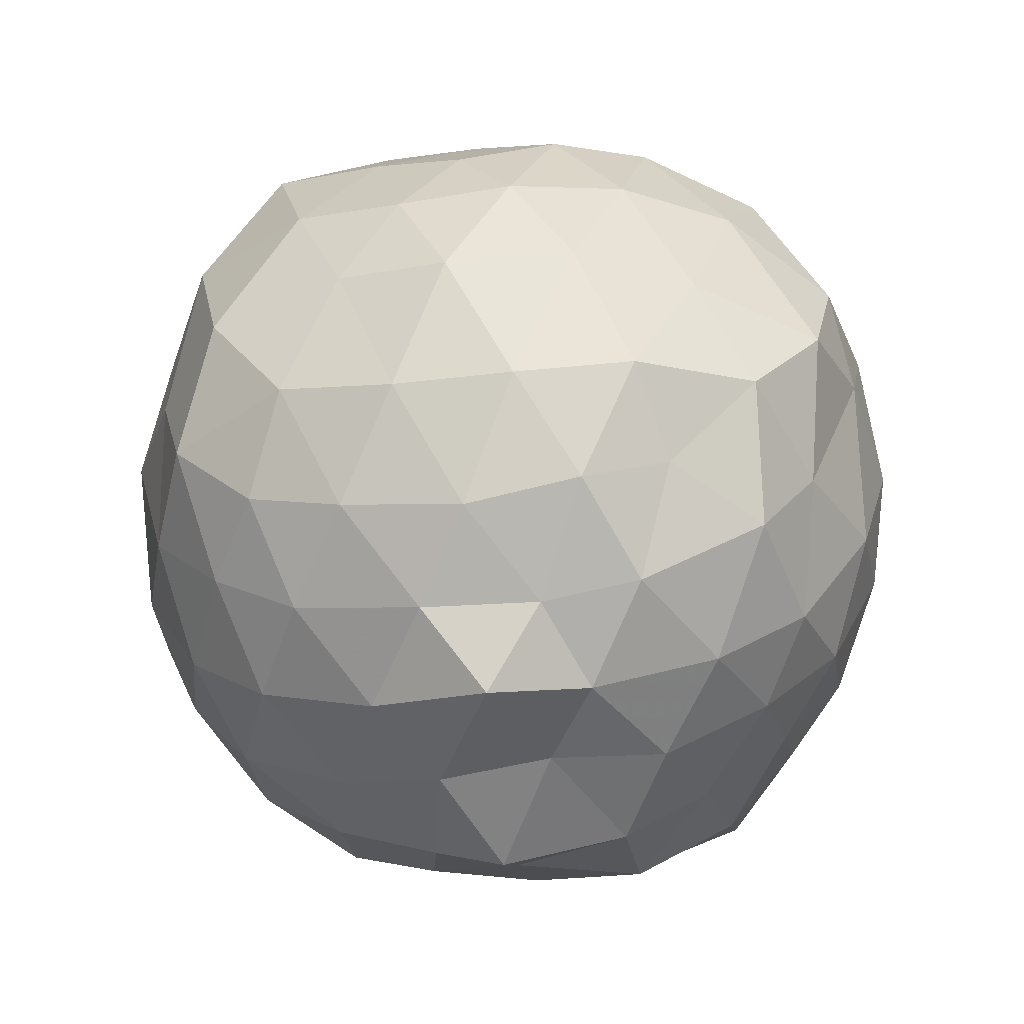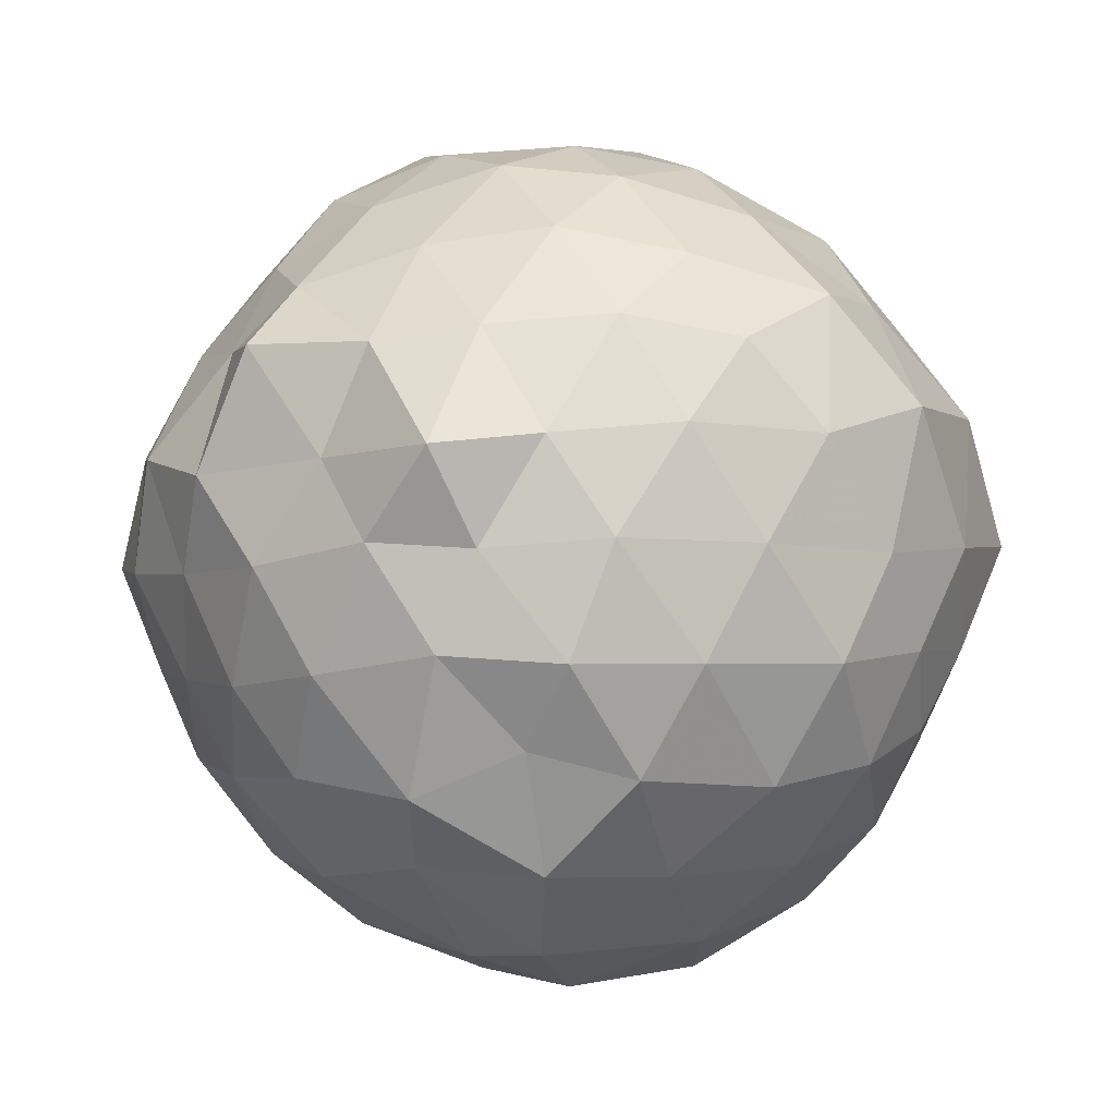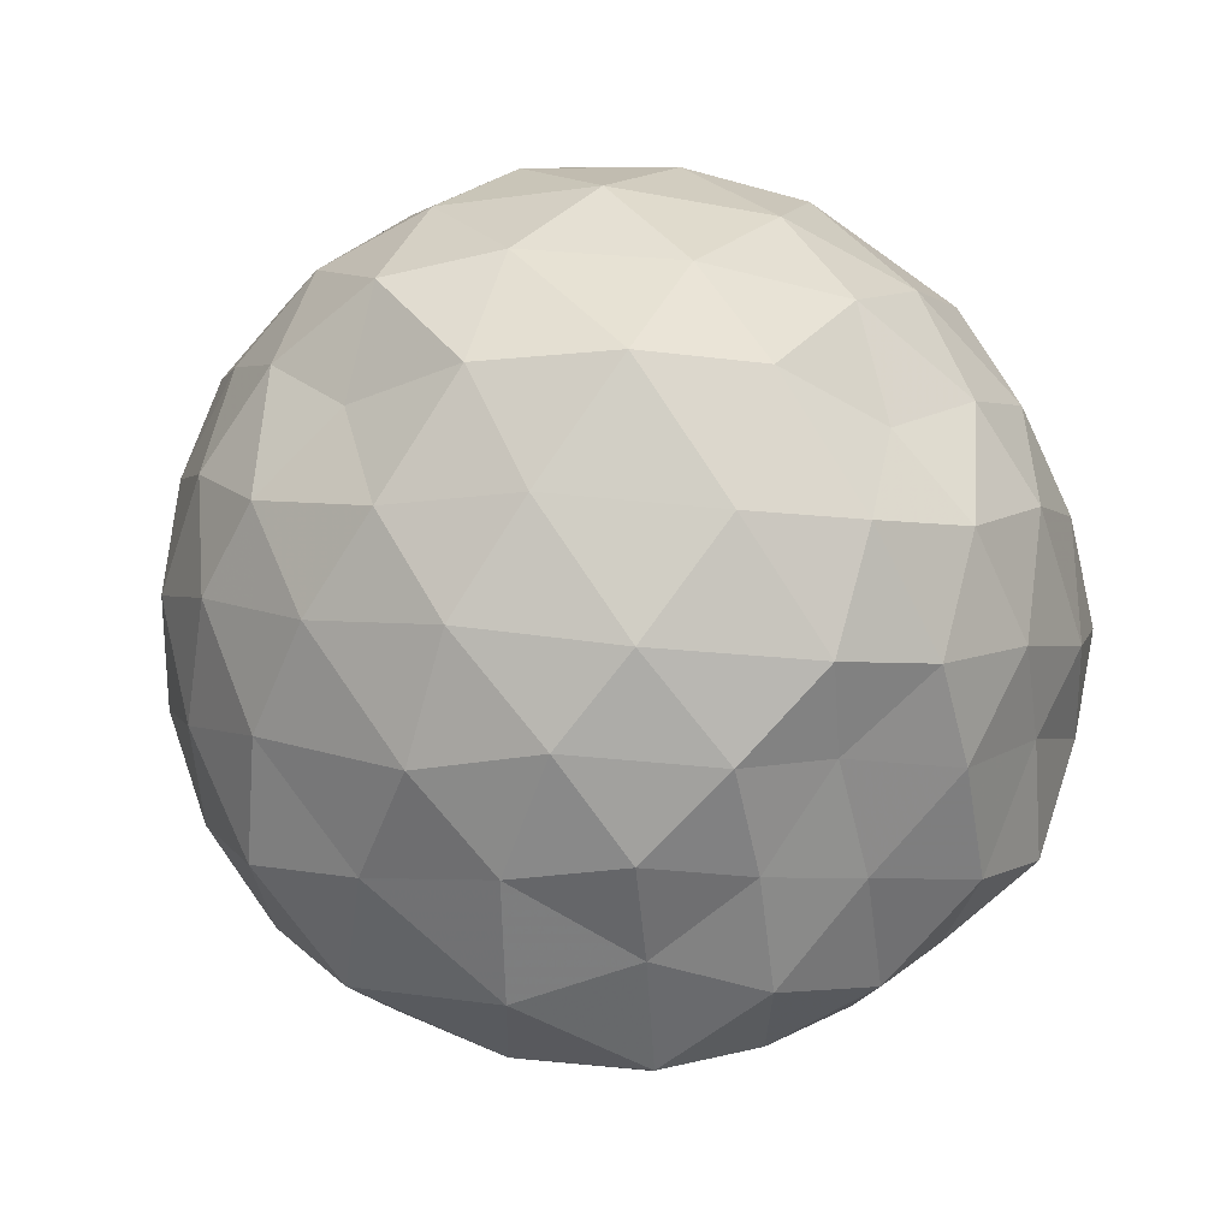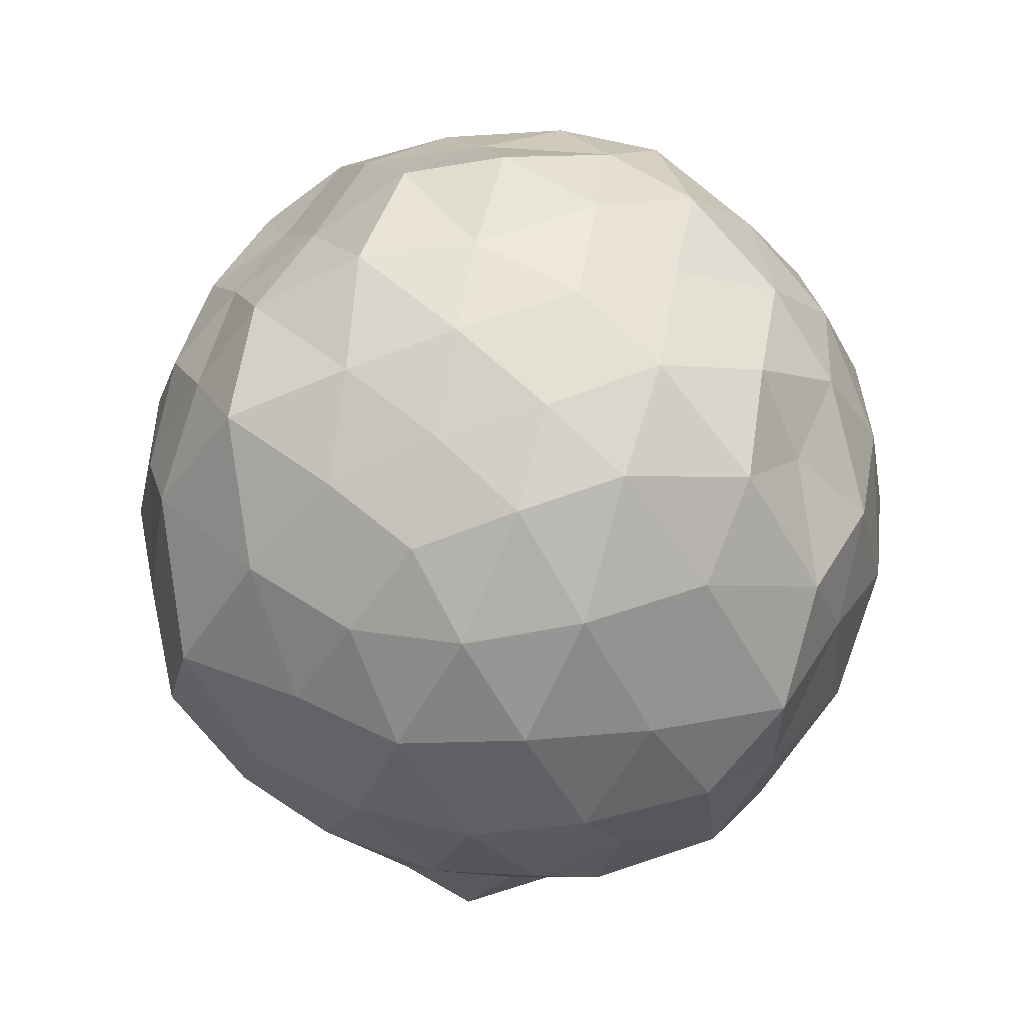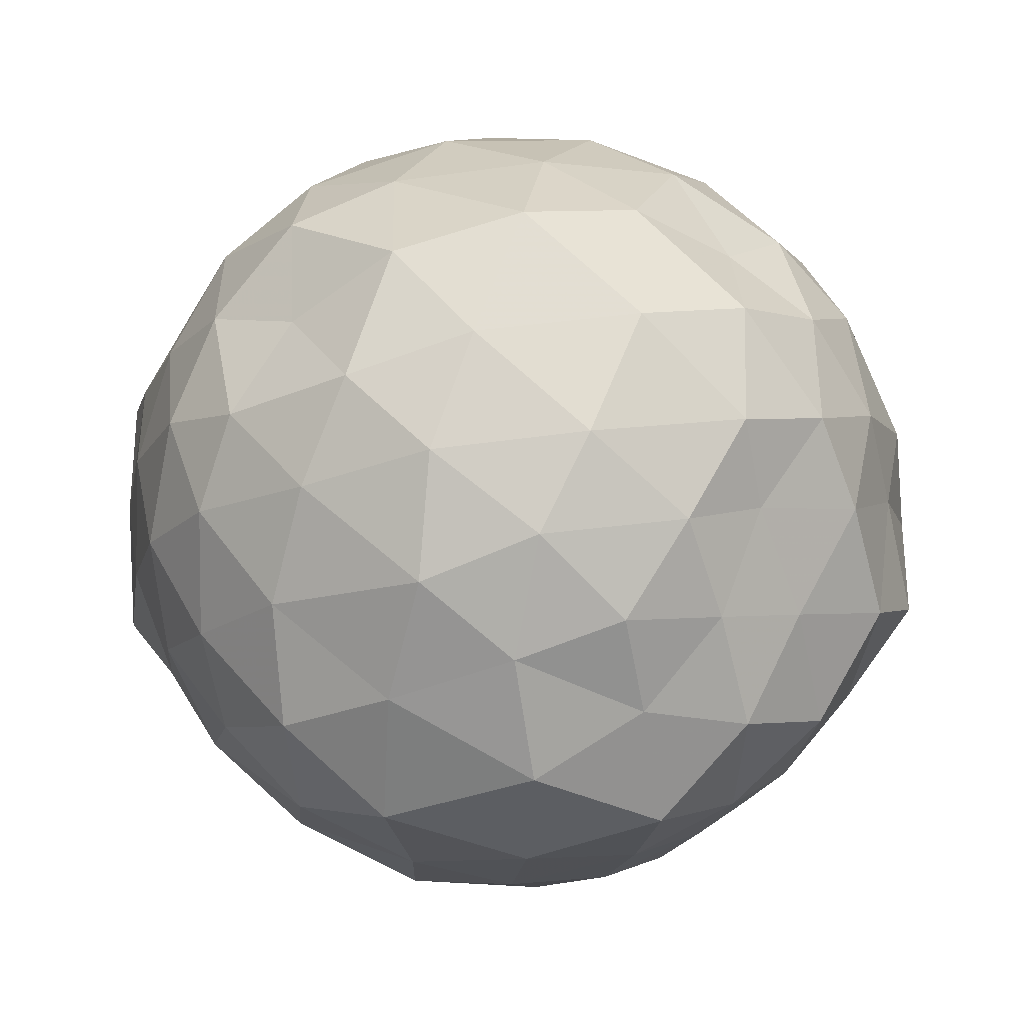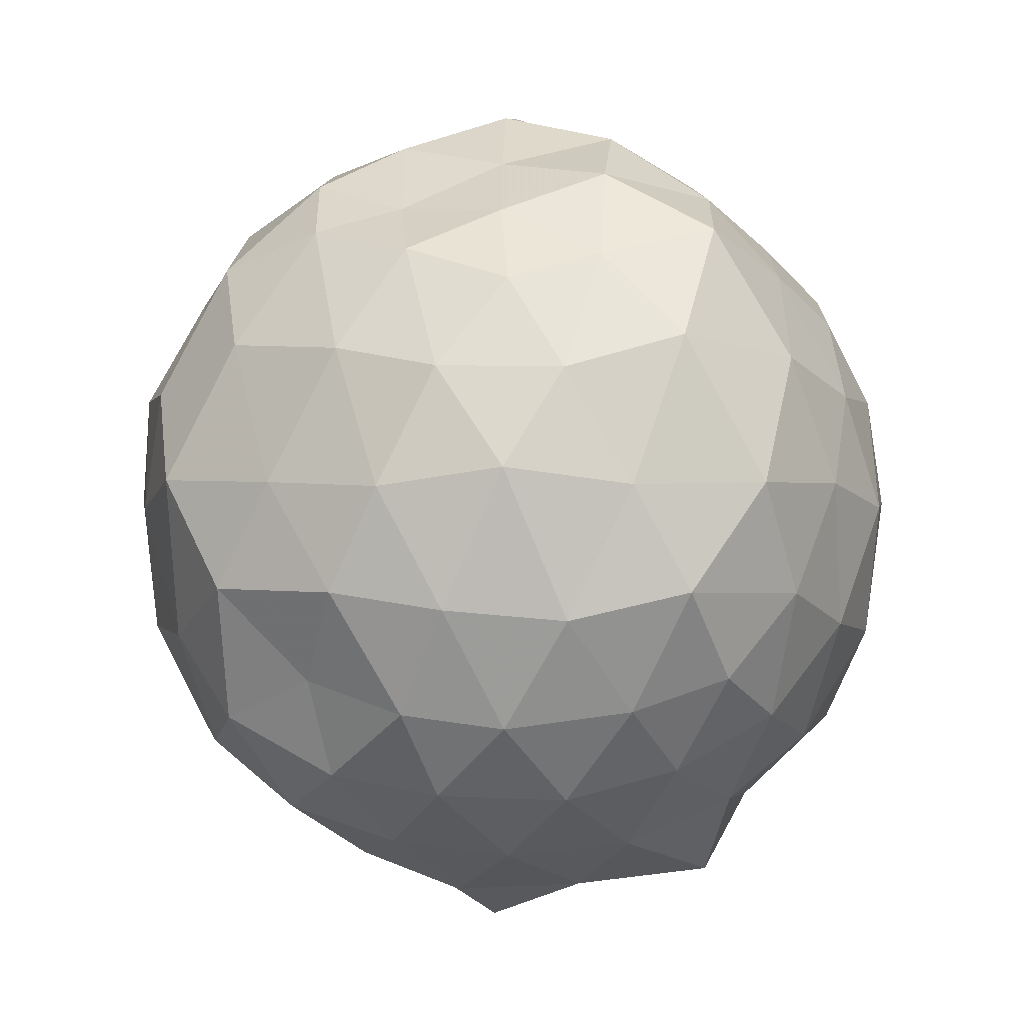
<metadata>
{"format":"obj","ext":"obj","renderer":"f3d","projection":"perspective","resolution":1024,"background":"white","views":[{"elev":-38.3,"azim":-44.9,"up":"+Z"},{"elev":-31.4,"azim":-141.2,"up":"+Y"},{"elev":59.9,"azim":-57.7,"up":"+Y"},{"elev":34.4,"azim":-38.2,"up":"+Z"},{"elev":47.0,"azim":-72.9,"up":"+Y"},{"elev":-4.7,"azim":-125.3,"up":"+Z"}]}
</metadata>
<code>
v -0.01546 -0.2834 1.787
v 0.0267 -0.2363 -0.3461
v 0.9002 -0.2846 1.193
v 0.8049 -0.0564 1.278
v 0.6649 0.1918 1.314
v 0.4917 0.3969 1.277
v 0.2719 0.5152 1.196
v 0.02608 0.5872 1.29
v -0.224 0.4779 1.361
v -0.4747 0.3746 1.294
v -0.6912 0.2279 1.208
v -0.7604 0.002498 1.279
v -0.8481 -0.2775 1.355
v -0.7592 -0.5643 1.277
v -0.6885 -0.7928 1.185
v -0.4873 -0.936 1.285
v -0.2504 -1.035 1.337
v 0.0402 -1.151 1.275
v 0.2731 -1.075 1.193
v 0.4919 -0.9572 1.274
v 0.6654 -0.7516 1.313
v 0.8046 -0.5023 1.277
v 0.9953 -0.09369 1.007
v 0.8403 0.15 1.064
v 0.6722 0.3895 1.039
v 0.4639 0.5743 1.002
v 0.169 0.695 0.9816
v -0.1272 0.6486 1.077
v -0.4314 0.5451 1.043
v -0.648 0.4051 0.9886
v -0.8273 0.1621 0.9842
v -0.9495 -0.102 1.07
v -0.9242 -0.4568 1.045
v -0.8264 -0.7245 0.9774
v -0.6646 -0.9512 0.994
v -0.4279 -1.111 1.038
v -0.1319 -1.205 1.069
v 0.1724 -1.271 0.964
v 0.4583 -1.138 0.9895
v 0.6731 -0.95 1.036
v 0.8394 -0.7097 1.063
v 0.9493 -0.4614 0.9711
v 0.9457 0.03417 0.7482
v 0.8054 0.3111 0.7078
v 0.6 0.5171 0.7484
v 0.3192 0.6577 0.7065
v 0.009592 0.7612 0.7492
v -0.3066 0.6565 0.726
v -0.5728 0.5202 0.7039
v -0.7872 0.3097 0.744
v -0.9245 0.03434 0.7077
v -1.029 -0.282 0.7218
v -0.9114 -0.6098 0.745
v -0.796 -0.8642 0.7049
v -0.5776 -1.079 0.7423
v -0.3012 -1.219 0.7229
v 0.03519 -1.324 0.6912
v 0.3082 -1.224 0.7626
v 0.5959 -1.081 0.7072
v 0.8033 -0.8732 0.7468
v 0.9452 -0.5952 0.7059
v 1.049 -0.2797 0.7279
v 0.8458 0.1644 0.47
v 0.6835 0.3907 0.4564
v 0.4509 0.5498 0.4107
v 0.1576 0.6431 0.3746
v -0.1516 0.7042 0.4772
v -0.4496 0.571 0.4593
v -0.653 0.3885 0.4146
v -0.821 0.149 0.3894
v -0.9715 -0.1003 0.4575
v -0.9427 -0.4508 0.4672
v -0.8143 -0.7097 0.4037
v -0.6501 -0.9488 0.3955
v -0.4349 -1.136 0.4454
v -0.1484 -1.266 0.4786
v 0.1381 -1.194 0.3796
v 0.4445 -1.115 0.4069
v 0.6675 -0.9669 0.4647
v 0.8453 -0.7254 0.47
v 0.942 -0.4582 0.38
v 0.9702 -0.1032 0.408
v 0.7072 0.2337 0.2642
v 0.5076 0.3777 0.165
v 0.2645 0.4759 0.1099
v -0.01704 0.5943 0.1688
v -0.2598 0.5142 0.2553
v -0.4819 0.3906 0.1723
v -0.6381 0.2006 0.1387
v -0.7916 -0.0637 0.1795
v -0.8819 -0.2861 0.2598
v -0.7835 -0.5065 0.1739
v -0.6227 -0.7563 0.1249
v -0.458 -0.9795 0.174
v -0.2681 -1.086 0.2647
v -0.0162 -1.155 0.1789
v 0.2626 -1.039 0.1126
v 0.5127 -0.9336 0.1697
v 0.7129 -0.7882 0.2457
v 0.7815 -0.5647 0.1724
v 0.8683 -0.2826 0.09528
v 0.7804 0.00448 0.1743
v 0.7159 -0.2849 1.429
v 0.6074 -0.01871 1.492
v 0.4357 0.2423 1.478
v 0.2217 0.4125 1.425
v -0.05914 0.3672 1.515
v -0.3027 0.2776 1.429
v -0.5457 0.1455 1.403
v -0.6436 -0.09943 1.505
v -0.6201 -0.4499 1.486
v -0.5447 -0.7089 1.393
v -0.3244 -0.836 1.462
v -0.04225 -0.9129 1.502
v 0.2265 -0.9806 1.419
v 0.4346 -0.796 1.484
v 0.5933 -0.5315 1.501
v 0.5176 -0.2428 1.625
v 0.357 -0.04891 1.656
v 0.1638 0.1897 1.603
v -0.1251 0.1538 1.63
v -0.3809 0.02489 1.561
v -0.4472 -0.2693 1.651
v -0.3903 -0.5805 1.572
v -0.1032 -0.6812 1.617
v 0.1722 -0.7208 1.595
v 0.3541 -0.5647 1.67
v 0.2984 -0.3165 1.709
v 0.1058 -0.03914 1.682
v -0.1962 -0.1147 1.733
v -0.2206 -0.4349 1.683
v 0.1037 -0.4994 1.706
v 0.5672 0.1481 0.05302
v 0.3465 0.2721 -0.009302
v 0.0674 0.3616 -0.0556
v -0.2052 0.412 0.02663
v -0.4195 0.2428 -0.02101
v -0.5872 -0.01889 -0.03257
v -0.7071 -0.2668 0.03894
v -0.5646 -0.5534 -0.03547
v -0.3757 -0.7631 -0.03016
v -0.2265 -0.9465 0.01531
v 0.06589 -0.9221 -0.05201
v 0.3417 -0.8388 -0.01573
v 0.5675 -0.7114 0.05331
v 0.6434 -0.455 -0.06181
v 0.6729 -0.1078 -0.03267
v 0.4005 0.01725 -0.1305
v 0.1172 0.111 -0.1806
v -0.1364 0.1886 -0.1402
v -0.3261 -0.0315 -0.1761
v -0.4749 -0.2959 -0.1467
v -0.3973 -0.6072 -0.2213
v -0.1699 -0.7284 -0.1565
v 0.1332 -0.6855 -0.1817
v 0.4073 -0.5754 -0.126
v 0.4677 -0.2873 -0.2101
v 0.1909 -0.12 -0.2292
v -0.04676 -0.07261 -0.2737
v -0.2554 -0.3036 -0.2573
v -0.09427 -0.5188 -0.2207
v 0.2386 -0.4513 -0.2678
f 3 23 4
f 4 23 24
f 4 24 5
f 5 24 25
f 5 25 6
f 6 25 26
f 6 26 7
f 7 26 27
f 7 27 8
f 8 27 28
f 8 28 9
f 9 28 29
f 9 29 10
f 10 29 30
f 10 30 11
f 11 30 31
f 11 31 12
f 12 31 32
f 12 32 13
f 13 32 33
f 13 33 14
f 14 33 34
f 14 34 15
f 15 34 35
f 15 35 16
f 16 35 36
f 16 36 17
f 17 36 37
f 17 37 18
f 18 37 38
f 18 38 19
f 19 38 39
f 19 39 20
f 20 39 40
f 20 40 21
f 21 40 41
f 21 41 22
f 22 41 42
f 22 42 3
f 3 42 23
f 23 43 24
f 24 43 44
f 24 44 25
f 25 44 45
f 25 45 26
f 26 45 46
f 26 46 27
f 27 46 47
f 27 47 28
f 28 47 48
f 28 48 29
f 29 48 49
f 29 49 30
f 30 49 50
f 30 50 31
f 31 50 51
f 31 51 32
f 32 51 52
f 32 52 33
f 33 52 53
f 33 53 34
f 34 53 54
f 34 54 35
f 35 54 55
f 35 55 36
f 36 55 56
f 36 56 37
f 37 56 57
f 37 57 38
f 38 57 58
f 38 58 39
f 39 58 59
f 39 59 40
f 40 59 60
f 40 60 41
f 41 60 61
f 41 61 42
f 42 61 62
f 42 62 23
f 23 62 43
f 43 63 44
f 44 63 64
f 44 64 45
f 45 64 65
f 45 65 46
f 46 65 66
f 46 66 47
f 47 66 67
f 47 67 48
f 48 67 68
f 48 68 49
f 49 68 69
f 49 69 50
f 50 69 70
f 50 70 51
f 51 70 71
f 51 71 52
f 52 71 72
f 52 72 53
f 53 72 73
f 53 73 54
f 54 73 74
f 54 74 55
f 55 74 75
f 55 75 56
f 56 75 76
f 56 76 57
f 57 76 77
f 57 77 58
f 58 77 78
f 58 78 59
f 59 78 79
f 59 79 60
f 60 79 80
f 60 80 61
f 61 80 81
f 61 81 62
f 62 81 82
f 62 82 43
f 43 82 63
f 63 83 64
f 64 83 84
f 64 84 65
f 65 84 85
f 65 85 66
f 66 85 86
f 66 86 67
f 67 86 87
f 67 87 68
f 68 87 88
f 68 88 69
f 69 88 89
f 69 89 70
f 70 89 90
f 70 90 71
f 71 90 91
f 71 91 72
f 72 91 92
f 72 92 73
f 73 92 93
f 73 93 74
f 74 93 94
f 74 94 75
f 75 94 95
f 75 95 76
f 76 95 96
f 76 96 77
f 77 96 97
f 77 97 78
f 78 97 98
f 78 98 79
f 79 98 99
f 79 99 80
f 80 99 100
f 80 100 81
f 81 100 101
f 81 101 82
f 82 101 102
f 82 102 63
f 63 102 83
f 103 104 118
f 104 119 118
f 104 105 119
f 105 120 119
f 105 106 120
f 106 107 120
f 107 121 120
f 107 108 121
f 108 122 121
f 108 109 122
f 109 110 122
f 110 123 122
f 110 111 123
f 111 124 123
f 111 112 124
f 112 113 124
f 113 125 124
f 113 114 125
f 114 126 125
f 114 115 126
f 115 116 126
f 116 127 126
f 116 117 127
f 117 118 127
f 117 103 118
f 118 119 128
f 119 129 128
f 119 120 129
f 120 121 129
f 121 130 129
f 121 122 130
f 122 123 130
f 123 131 130
f 123 124 131
f 124 125 131
f 125 132 131
f 125 126 132
f 126 127 132
f 127 128 132
f 127 118 128
f 133 148 134
f 134 148 149
f 134 149 135
f 135 149 150
f 135 150 136
f 136 150 137
f 137 150 151
f 137 151 138
f 138 151 152
f 138 152 139
f 139 152 140
f 140 152 153
f 140 153 141
f 141 153 154
f 141 154 142
f 142 154 143
f 143 154 155
f 143 155 144
f 144 155 156
f 144 156 145
f 145 156 146
f 146 156 157
f 146 157 147
f 147 157 148
f 147 148 133
f 148 158 149
f 149 158 159
f 149 159 150
f 150 159 151
f 151 159 160
f 151 160 152
f 152 160 153
f 153 160 161
f 153 161 154
f 154 161 155
f 155 161 162
f 155 162 156
f 156 162 157
f 157 162 158
f 157 158 148
f 3 4 103
f 103 4 104
f 4 5 104
f 104 5 105
f 5 6 105
f 105 6 106
f 6 7 106
f 7 8 106
f 106 8 107
f 8 9 107
f 107 9 108
f 9 10 108
f 108 10 109
f 10 11 109
f 11 12 109
f 109 12 110
f 12 13 110
f 110 13 111
f 13 14 111
f 111 14 112
f 14 15 112
f 15 16 112
f 112 16 113
f 16 17 113
f 113 17 114
f 17 18 114
f 114 18 115
f 18 19 115
f 19 20 115
f 115 20 116
f 20 21 116
f 116 21 117
f 21 22 117
f 117 22 103
f 22 3 103
f 83 133 84
f 84 133 134
f 84 134 85
f 85 134 135
f 85 135 86
f 86 135 136
f 86 136 87
f 87 136 88
f 88 136 137
f 88 137 89
f 89 137 138
f 89 138 90
f 90 138 139
f 90 139 91
f 91 139 92
f 92 139 140
f 92 140 93
f 93 140 141
f 93 141 94
f 94 141 142
f 94 142 95
f 95 142 96
f 96 142 143
f 96 143 97
f 97 143 144
f 97 144 98
f 98 144 145
f 98 145 99
f 99 145 100
f 100 145 146
f 100 146 101
f 101 146 147
f 101 147 102
f 102 147 133
f 102 133 83
f 128 129 1
f 129 130 1
f 130 131 1
f 131 132 1
f 132 128 1
f 159 158 2
f 160 159 2
f 161 160 2
f 162 161 2
f 158 162 2

</code>
